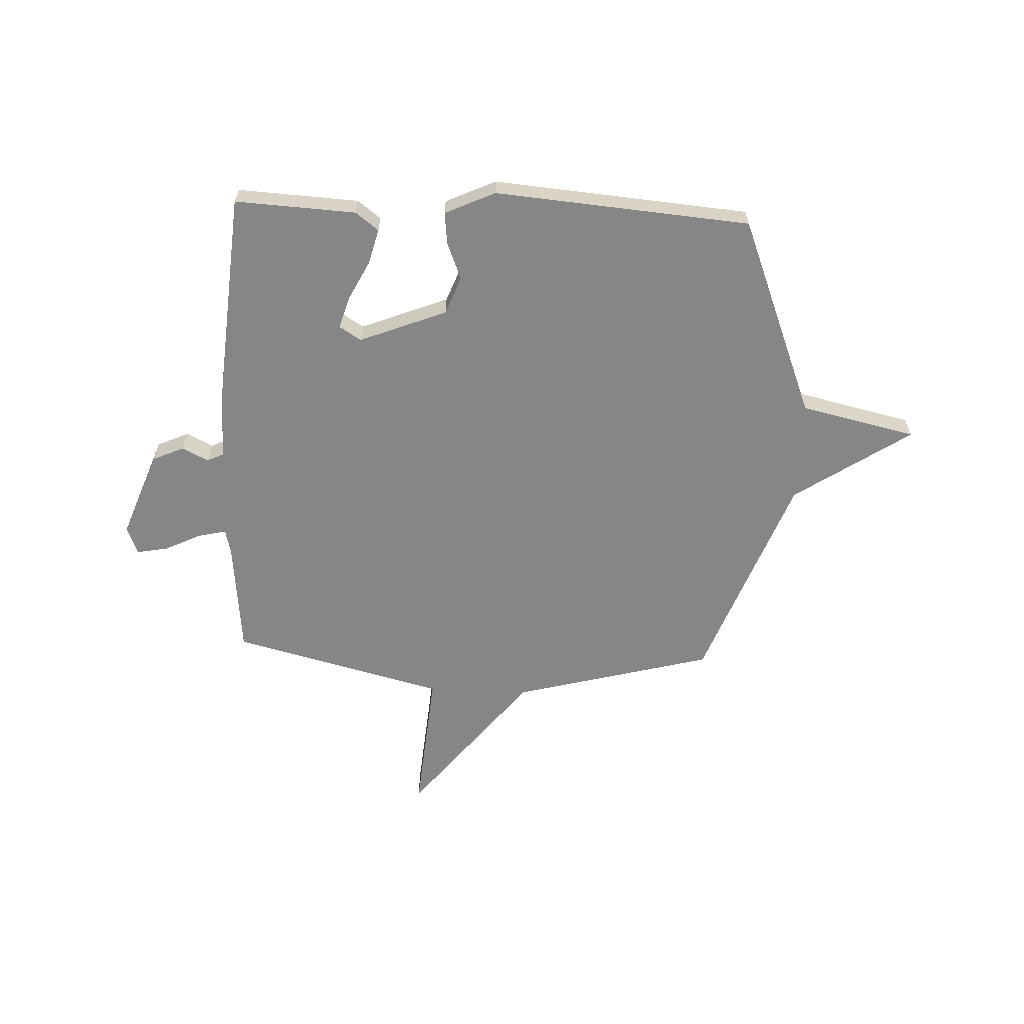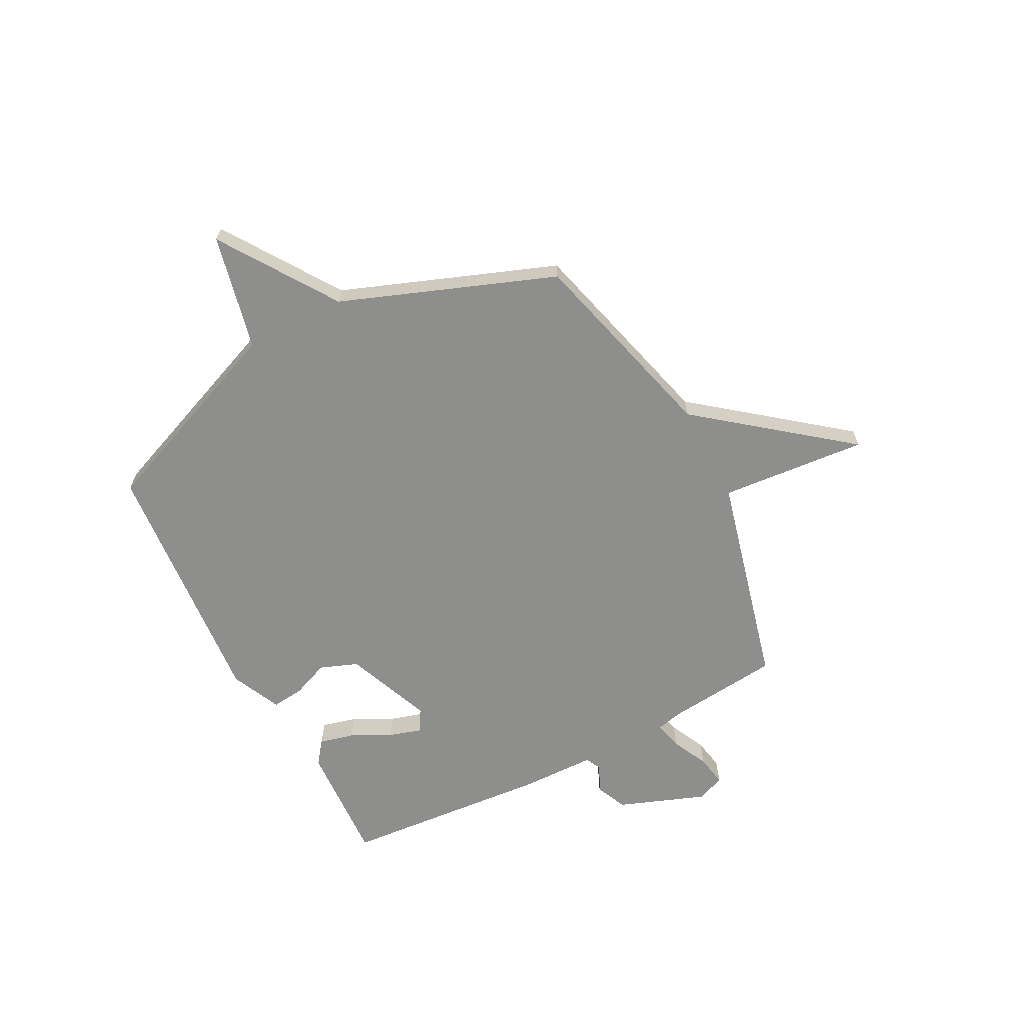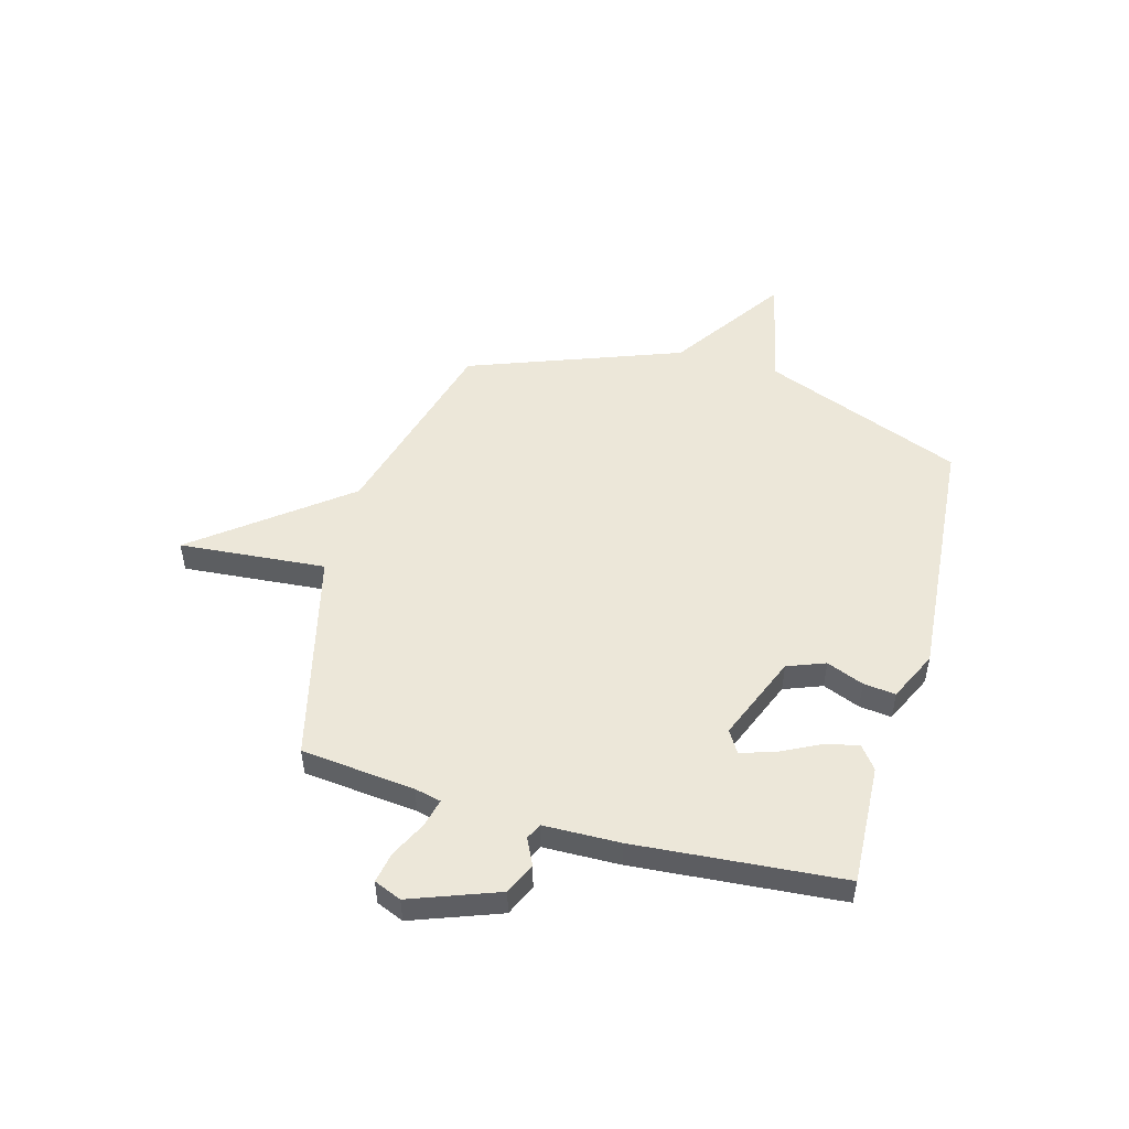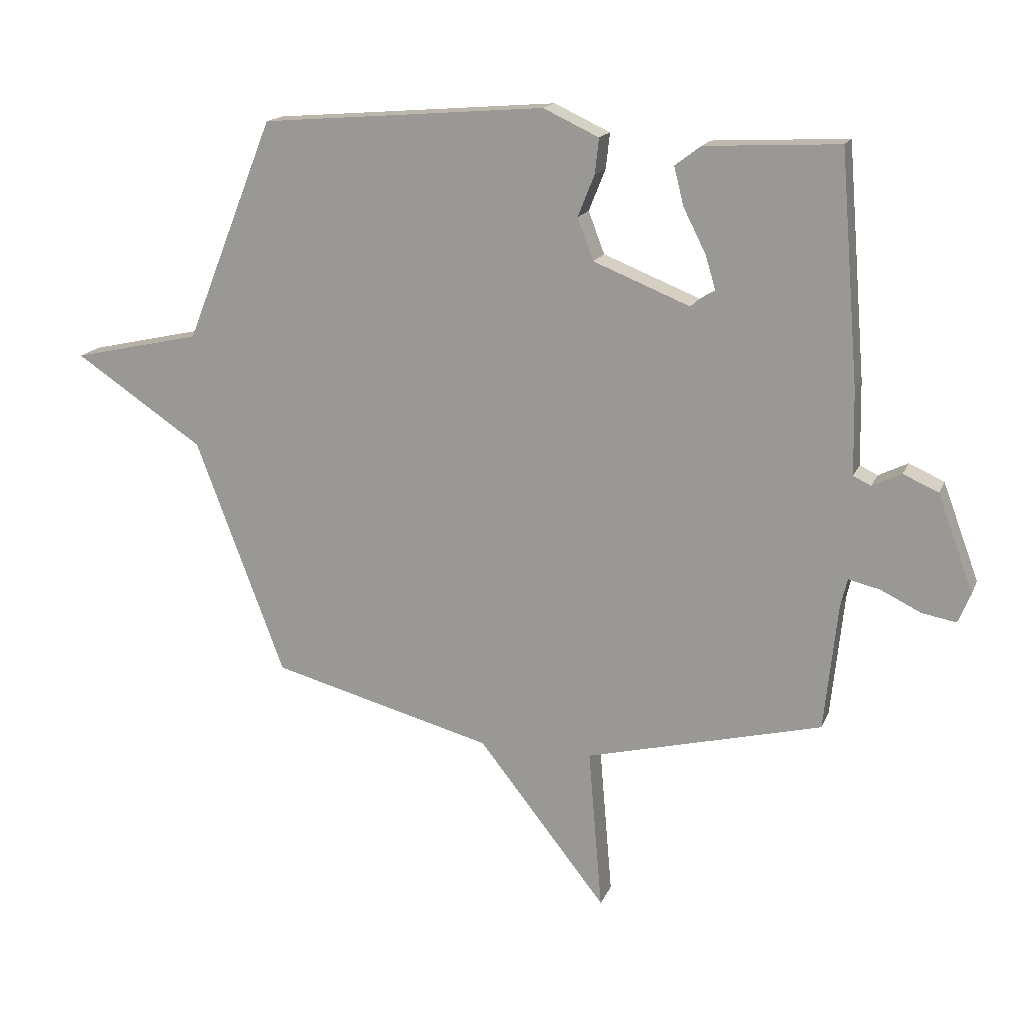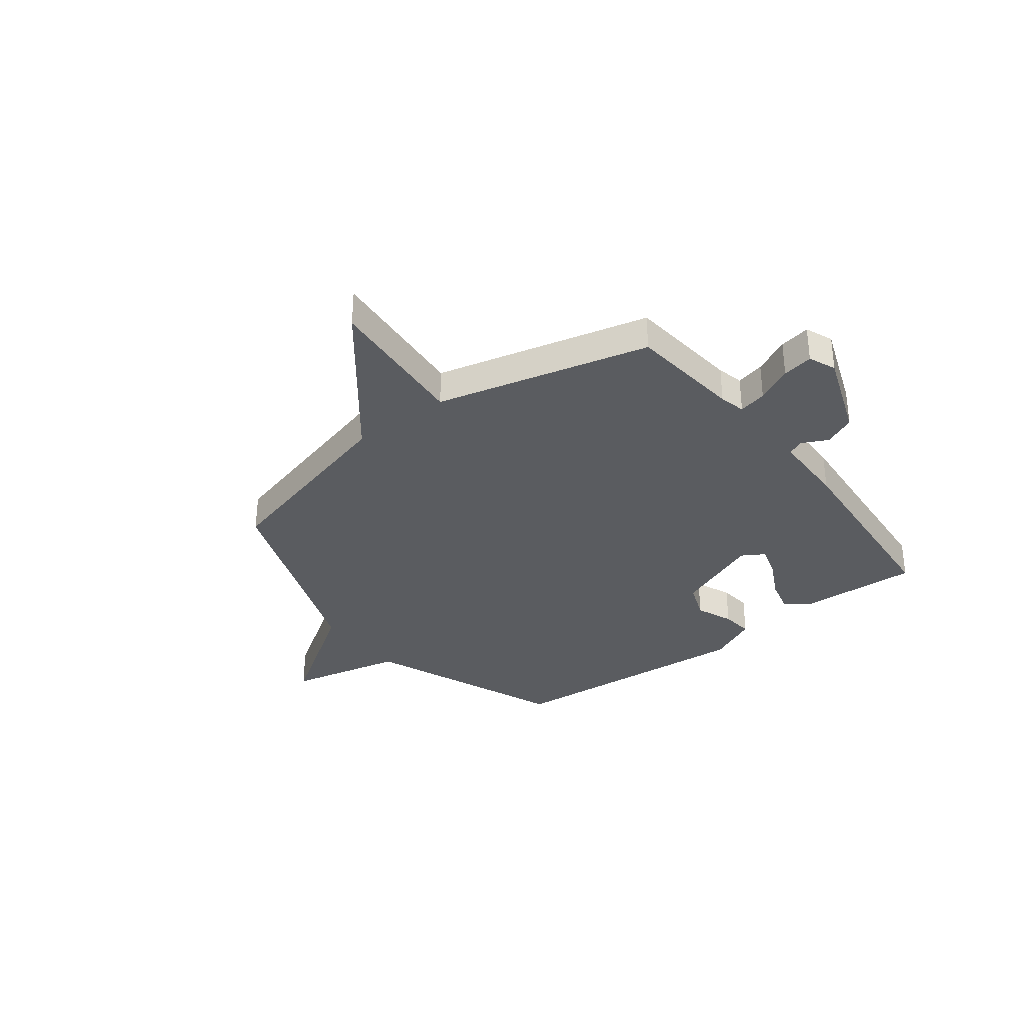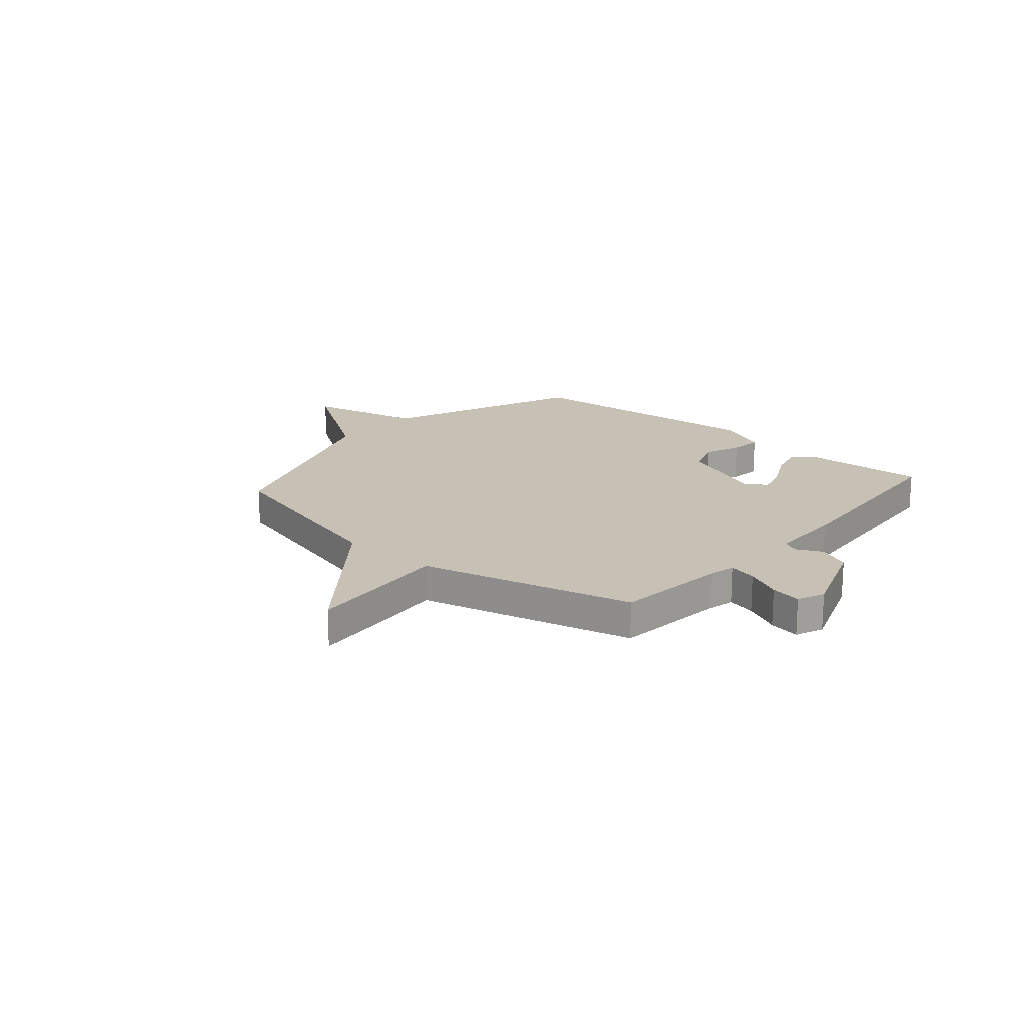
<metadata>
{"format":"obj","ext":"obj","renderer":"f3d","projection":"perspective","resolution":1024,"background":"white","views":[{"elev":-62.2,"azim":-2.6,"up":"+Y"},{"elev":-64.9,"azim":117.5,"up":"+Y"},{"elev":50.1,"azim":-74.4,"up":"+Y"},{"elev":16.4,"azim":-162.7,"up":"+Z"},{"elev":-33.6,"azim":-142.5,"up":"+Y"},{"elev":18.6,"azim":-139.1,"up":"+Y"}]}
</metadata>
<code>
v 0.5 0.07 0.5
v 0.655 0.07 0.112
v 0.879 0.07 0.062
v 0.655 0.07 -0.088
v 0.5 0.07 -0.5
v 0.113 0.07 -0.603
v -0.111 0.07 -0.887
v -0.087 0.07 -0.603
v -0.5 0.07 -0.5
v -0.523 0.07 -0.28
v -0.535 0.07 -0.229
v -0.59 0.07 -0.242
v -0.66 0.07 -0.276
v -0.72 0.07 -0.287
v -0.742 0.07 -0.234
v -0.679 0.07 -0.065
v -0.618 0.07 -0.038
v -0.567 0.07 -0.063
v -0.536 0.07 -0.048
v -0.533 0.07 0.099
v -0.5 0.07 0.5
v -0.266 0.07 0.488
v -0.221 0.07 0.454
v -0.238 0.07 0.387
v -0.277 0.07 0.31
v -0.296 0.07 0.247
v -0.253 0.07 0.221
v -0.085 0.07 0.288
v -0.057 0.07 0.361
v -0.086 0.07 0.433
v -0.093 0.07 0.495
v 0.004 0.07 0.54
v 0.5 0 0.5
v 0.655 0 0.112
v 0.879 0 0.062
v 0.655 0 -0.088
v 0.5 0 -0.5
v 0.113 0 -0.603
v -0.111 0 -0.887
v -0.087 0 -0.603
v -0.5 0 -0.5
v -0.523 0 -0.28
v -0.535 0 -0.229
v -0.59 0 -0.242
v -0.66 0 -0.276
v -0.72 0 -0.287
v -0.742 0 -0.234
v -0.679 0 -0.065
v -0.618 0 -0.038
v -0.567 0 -0.063
v -0.536 0 -0.048
v -0.533 0 0.099
v -0.5 0 0.5
v -0.266 0 0.488
v -0.221 0 0.454
v -0.238 0 0.387
v -0.277 0 0.31
v -0.296 0 0.247
v -0.253 0 0.221
v -0.085 0 0.288
v -0.057 0 0.361
v -0.086 0 0.433
v -0.093 0 0.495
v 0.004 0 0.54
f 32 1 2
f 31 32 2
f 30 31 2
f 29 30 2
f 28 29 2
f 27 28 2
f 23 24 25
f 22 23 25
f 21 22 25
f 20 21 25
f 19 20 25
f 19 25 26
f 16 17 18
f 15 16 18
f 14 15 18
f 13 14 18
f 12 13 18
f 11 12 18 19
f 19 26 27
f 11 19 27
f 10 11 27
f 6 7 8
f 10 27 2
f 9 10 2
f 8 9 2
f 6 8 2
f 5 6 2
f 4 5 2
f 2 3 4
f 34 33 64
f 34 64 63
f 34 63 62
f 34 62 61
f 34 61 60
f 34 60 59
f 57 56 55
f 57 55 54
f 57 54 53
f 57 53 52
f 57 52 51
f 58 57 51
f 50 49 48
f 50 48 47
f 50 47 46
f 50 46 45
f 50 45 44
f 51 50 44 43
f 59 58 51
f 59 51 43
f 59 43 42
f 40 39 38
f 34 59 42
f 34 42 41
f 34 41 40
f 34 40 38
f 34 38 37
f 34 37 36
f 36 35 34
f 1 33 34 2
f 2 34 35 3
f 3 35 36 4
f 4 36 37 5
f 5 37 38 6
f 6 38 39 7
f 7 39 40 8
f 8 40 41 9
f 9 41 42 10
f 10 42 43 11
f 11 43 44 12
f 12 44 45 13
f 13 45 46 14
f 14 46 47 15
f 15 47 48 16
f 16 48 49 17
f 17 49 50 18
f 18 50 51 19
f 19 51 52 20
f 20 52 53 21
f 21 53 54 22
f 22 54 55 23
f 23 55 56 24
f 24 56 57 25
f 25 57 58 26
f 26 58 59 27
f 27 59 60 28
f 28 60 61 29
f 29 61 62 30
f 30 62 63 31
f 31 63 64 32
f 32 64 33 1

</code>
